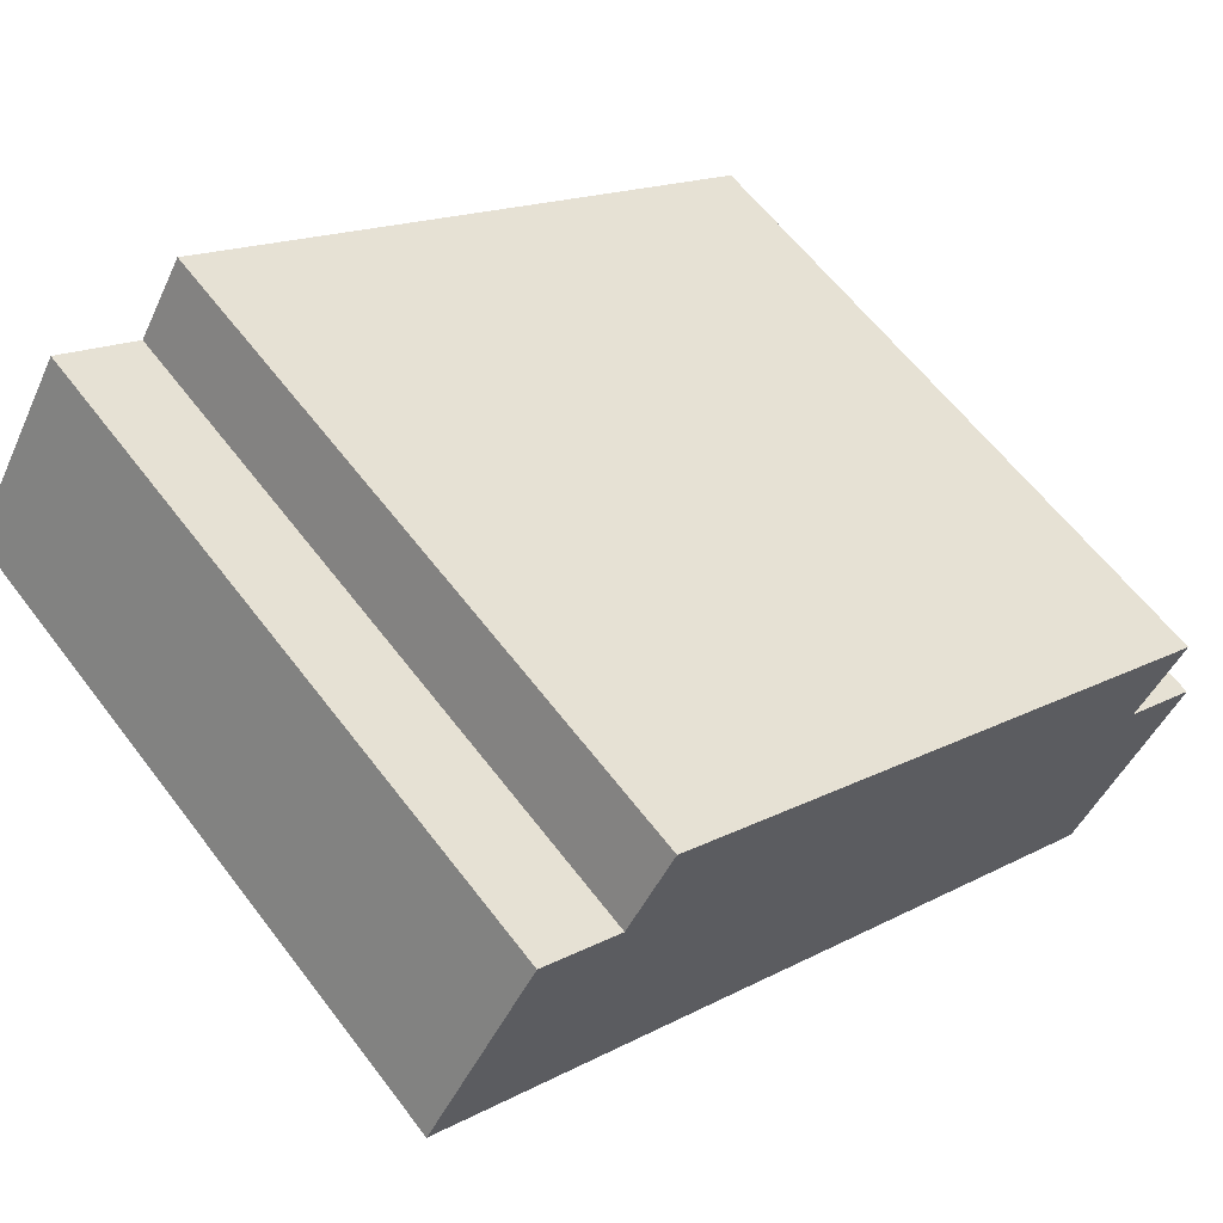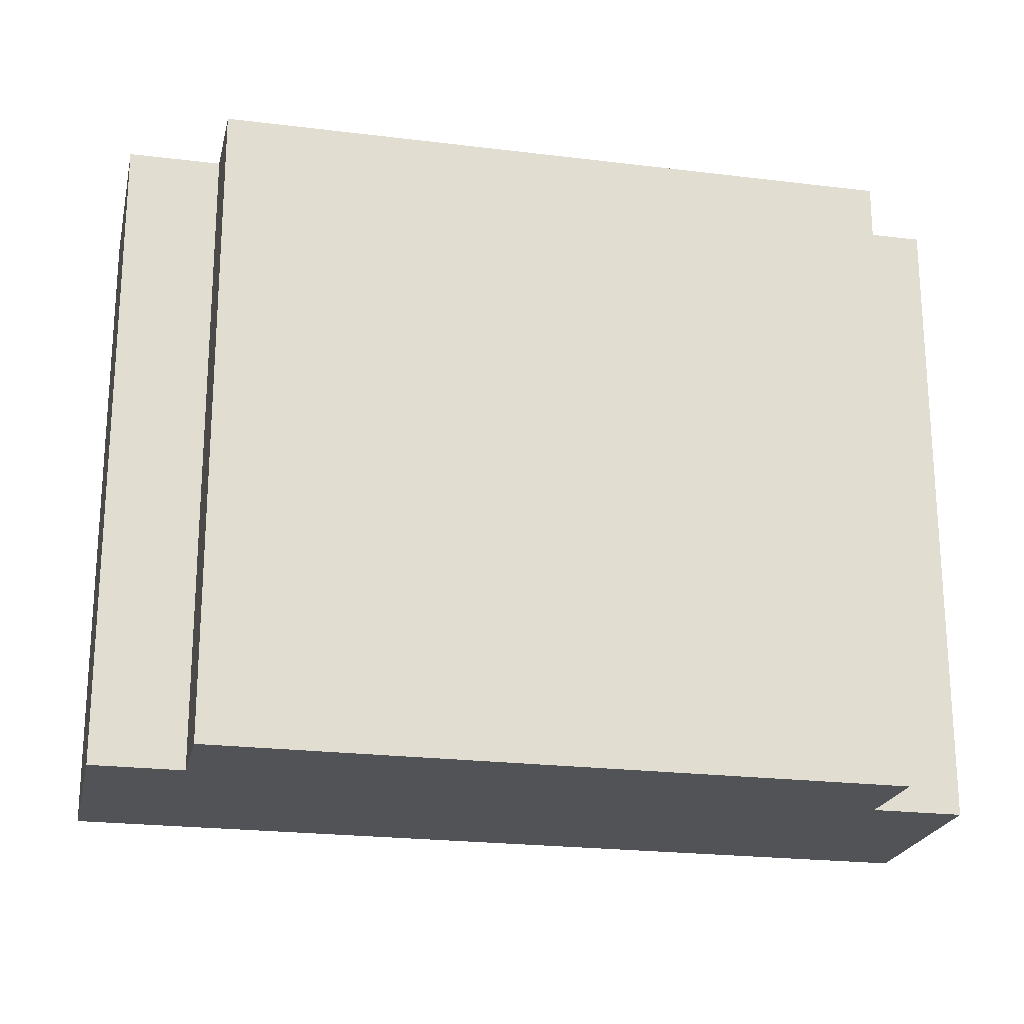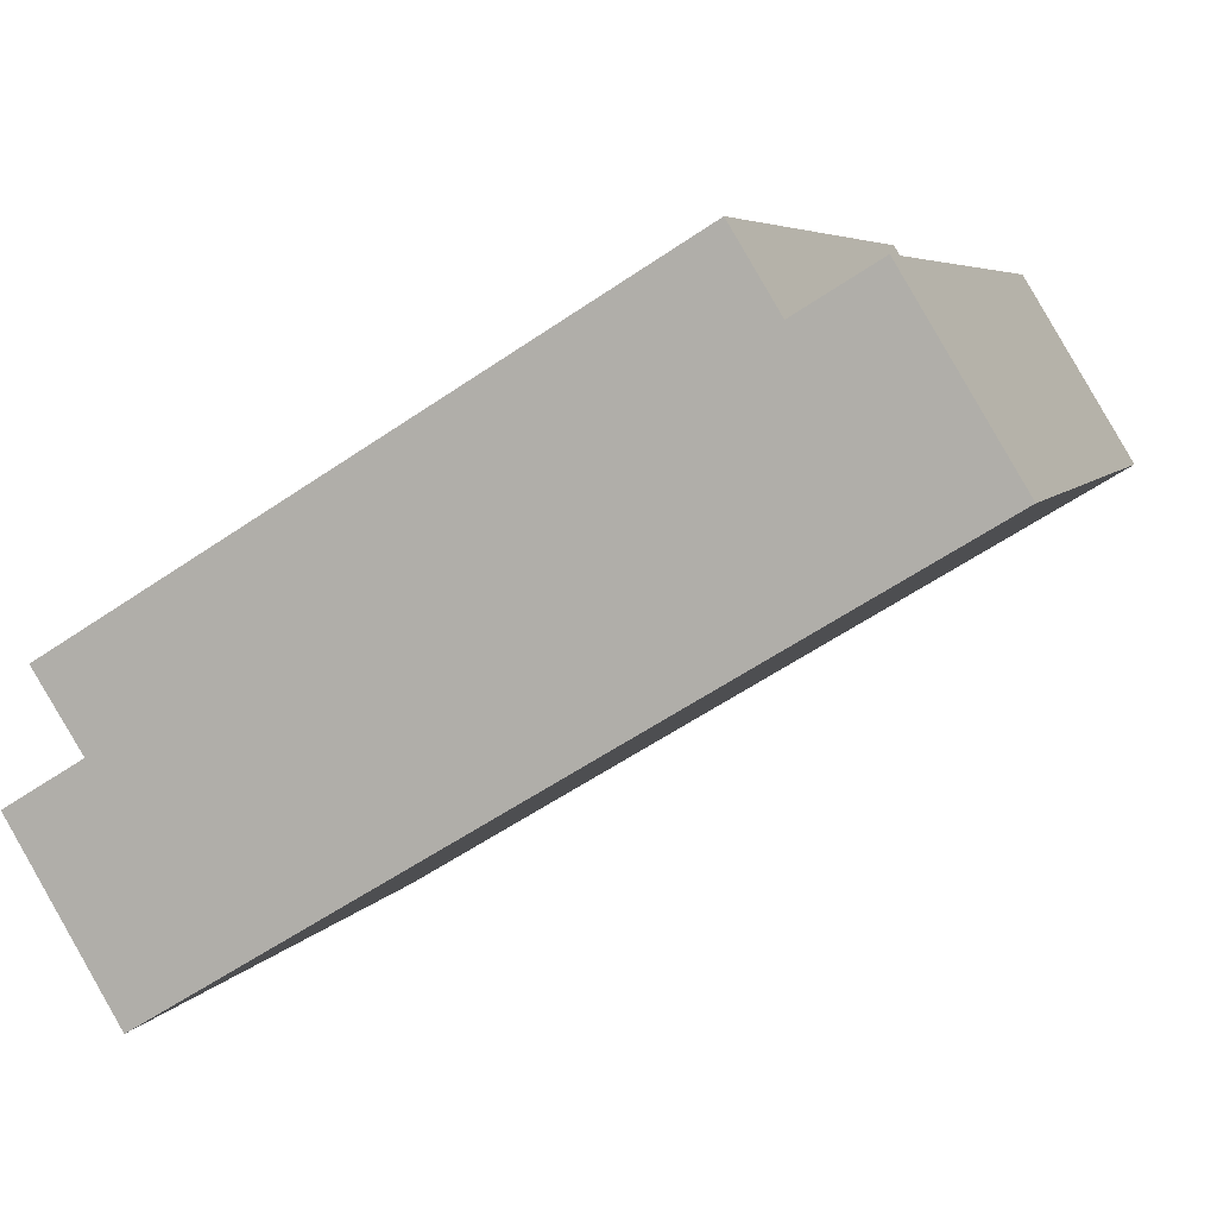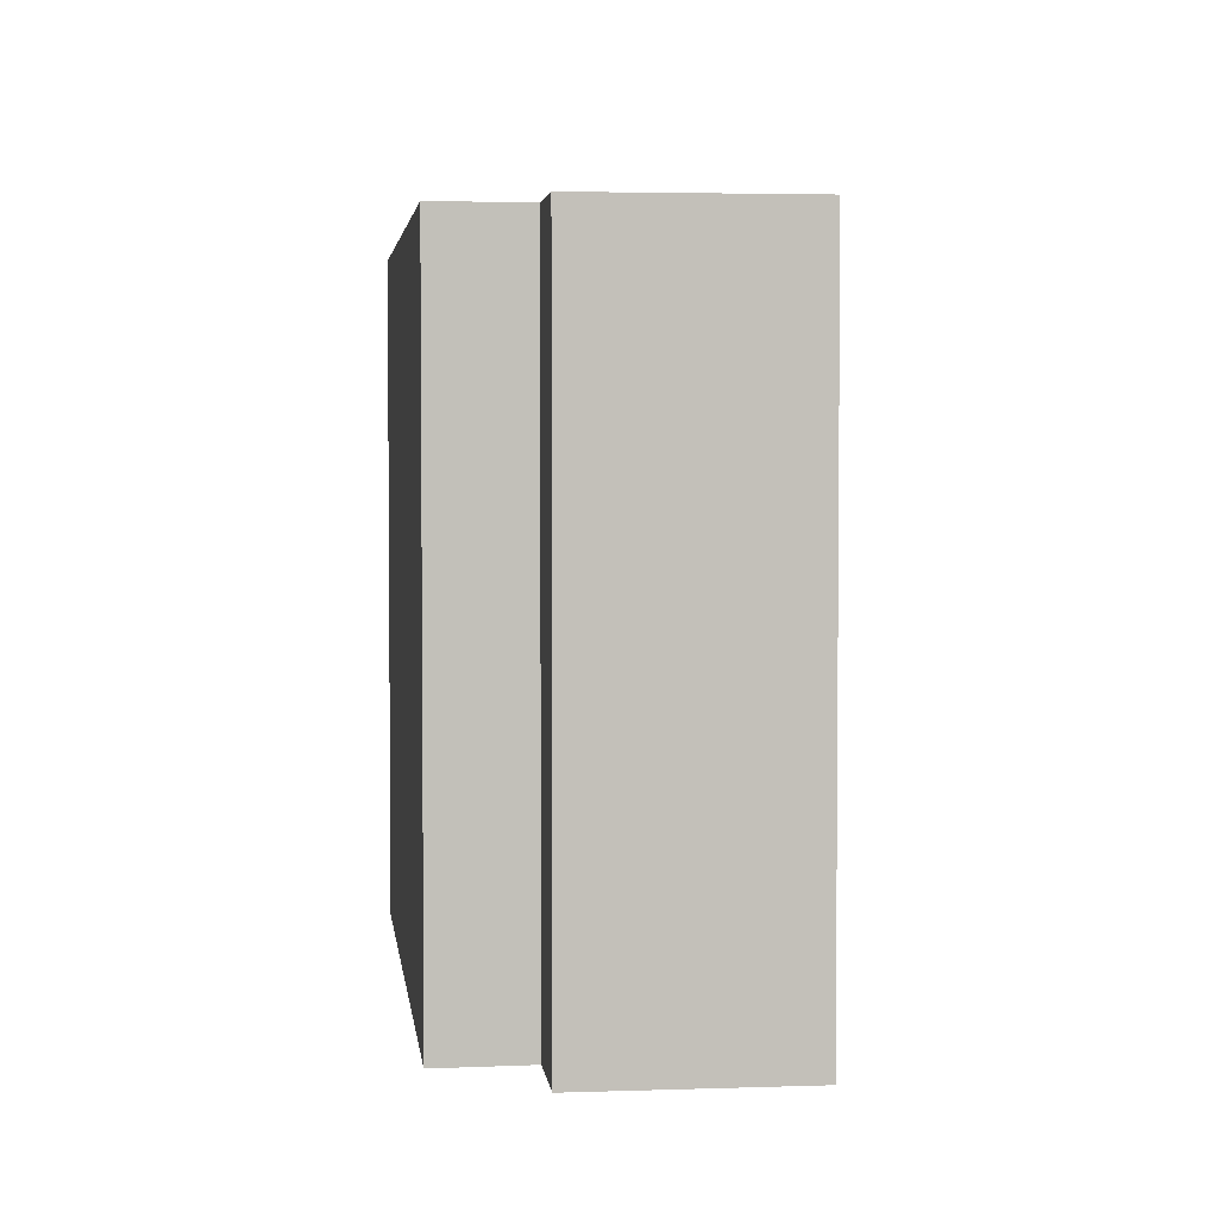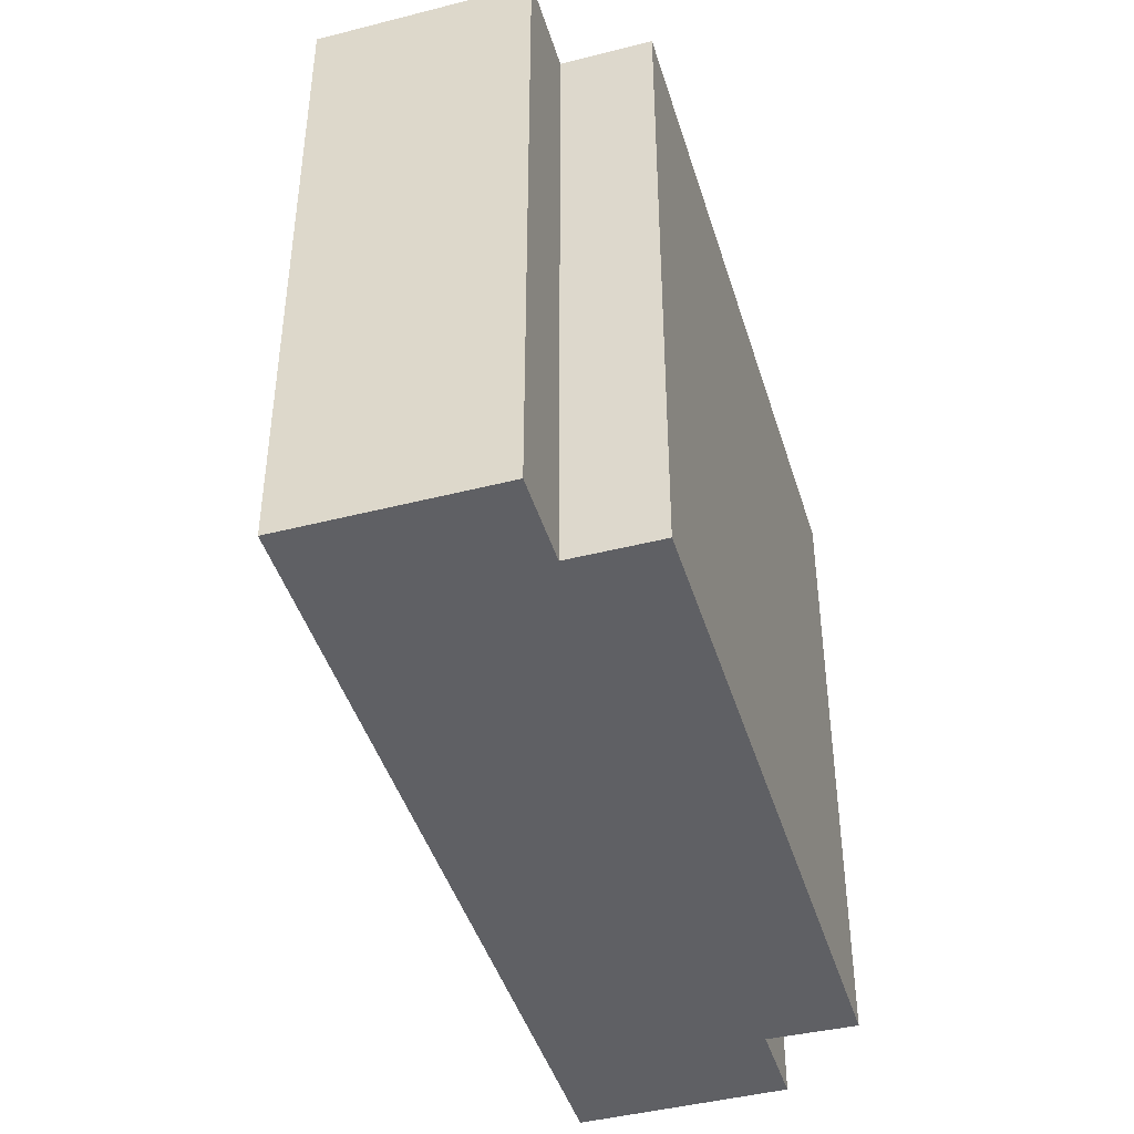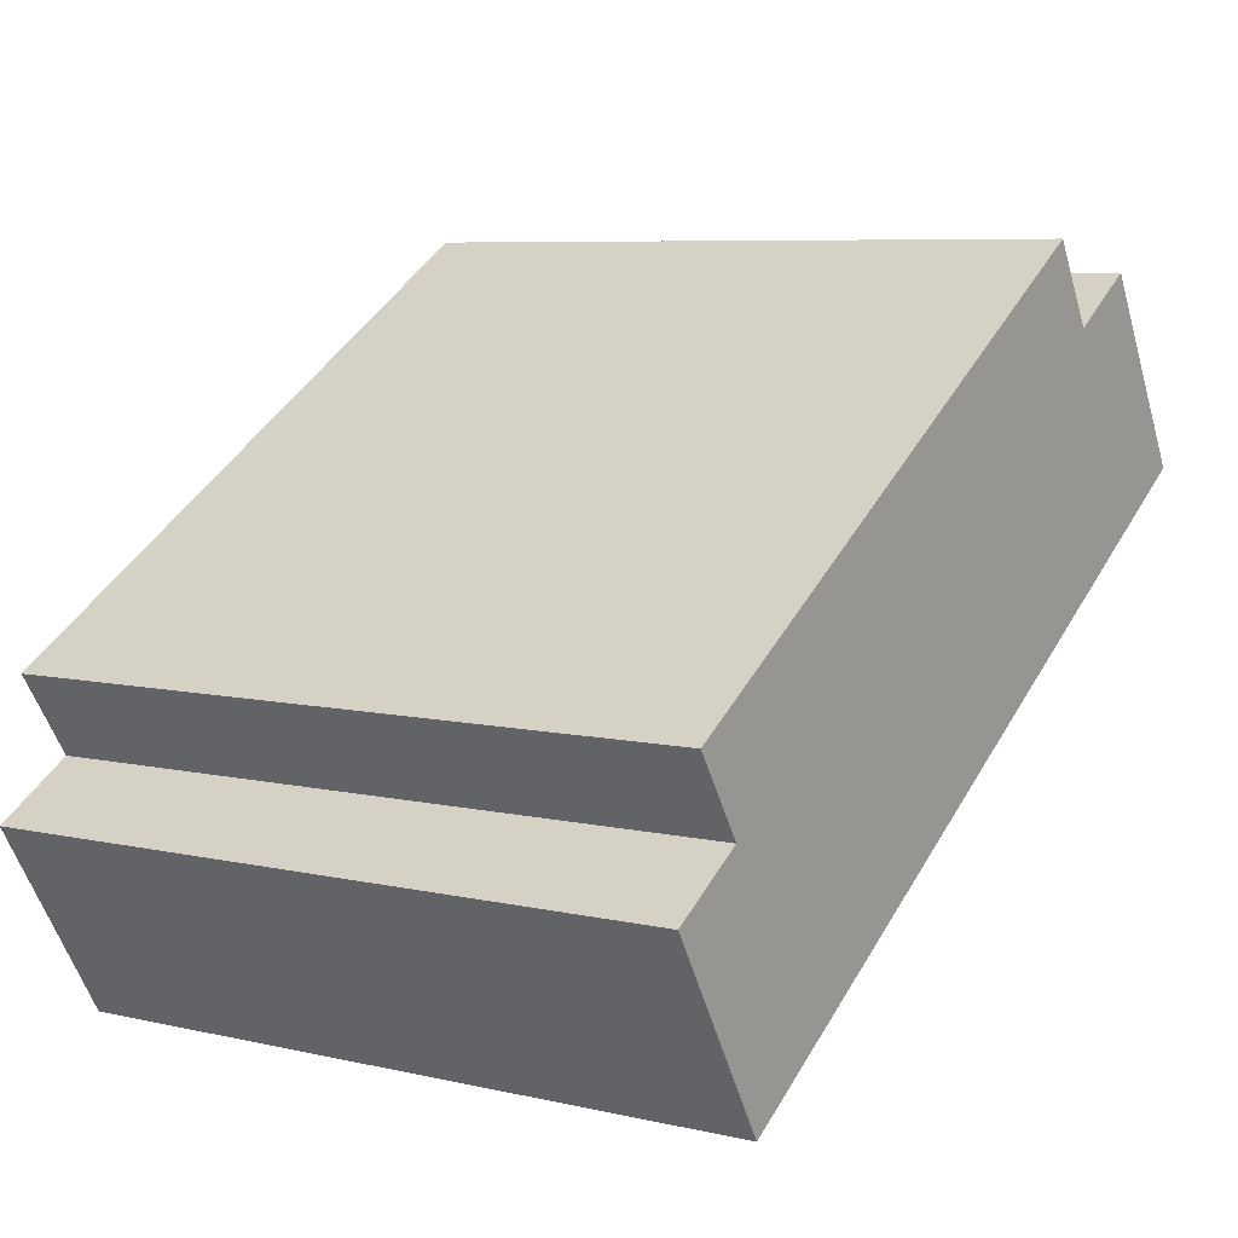
<metadata>
{"format":"obj","ext":"obj","renderer":"f3d","projection":"perspective","resolution":1024,"background":"white","views":[{"elev":61.6,"azim":-37.2,"up":"+Z"},{"elev":-22.2,"azim":19.1,"up":"+Y"},{"elev":5.6,"azim":-163.0,"up":"+Z"},{"elev":3.5,"azim":114.6,"up":"+Y"},{"elev":-44.0,"azim":-42.1,"up":"+Y"},{"elev":7.2,"azim":123.3,"up":"+Z"}]}
</metadata>
<code>
v  0 4.352 2.665e-16
v  5.638 4.352 -1.782
v  4.913 4.352 -2.98
v  5.121 4.352 -1.469
v  1.248 4.352 0.883
v  1.558 4.352 1.392
v  0.726 4.352 1.199
v  5.446 4.352 -0.968
v  1.558 -8.524e-17 1.392
v  5.446 5.927e-17 -0.968
v  5.121 8.995e-17 -1.469
v  5.638 1.091e-16 -1.782
v  0.726 -7.342e-17 1.199
v  1.248 -5.407e-17 0.883
v  4.913 1.825e-16 -2.98
v  0 0 0
g defaultobject
f 1 2 3
f 2 1 4
f 4 1 5
f 4 5 6
f 5 1 7
f 6 8 4
f 9 8 6
f 8 9 10
f 11 2 4
f 2 11 12
f 13 5 7
f 5 13 14
f 10 4 8
f 4 10 11
f 12 3 2
f 3 12 15
f 15 1 3
f 1 15 16
f 16 7 1
f 7 16 13
f 14 6 5
f 6 14 9
f 9 11 10
f 12 16 15
f 16 12 11
f 16 11 14
f 14 11 9
f 16 14 13

</code>
